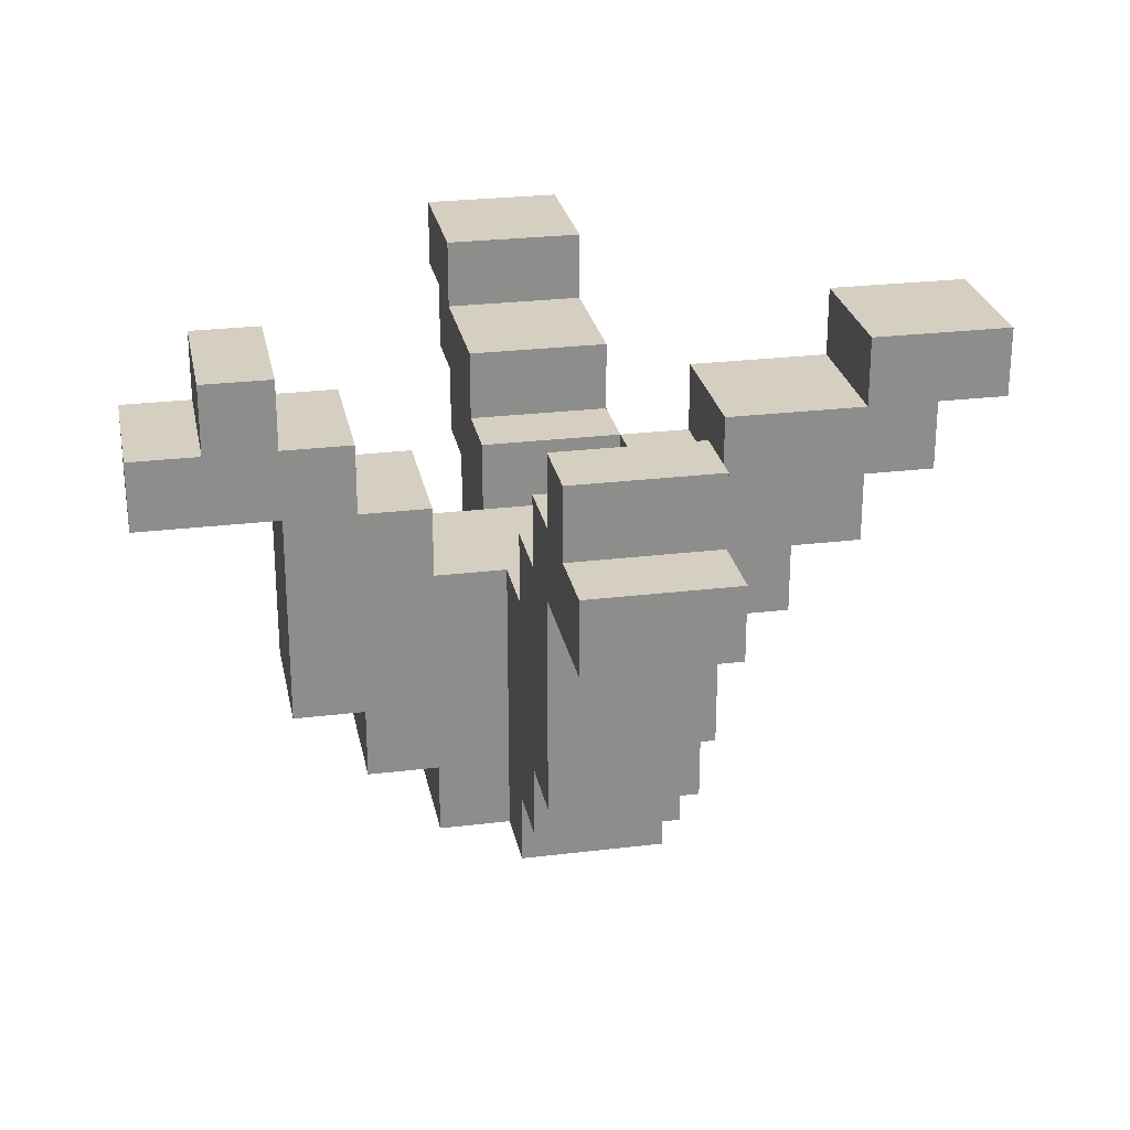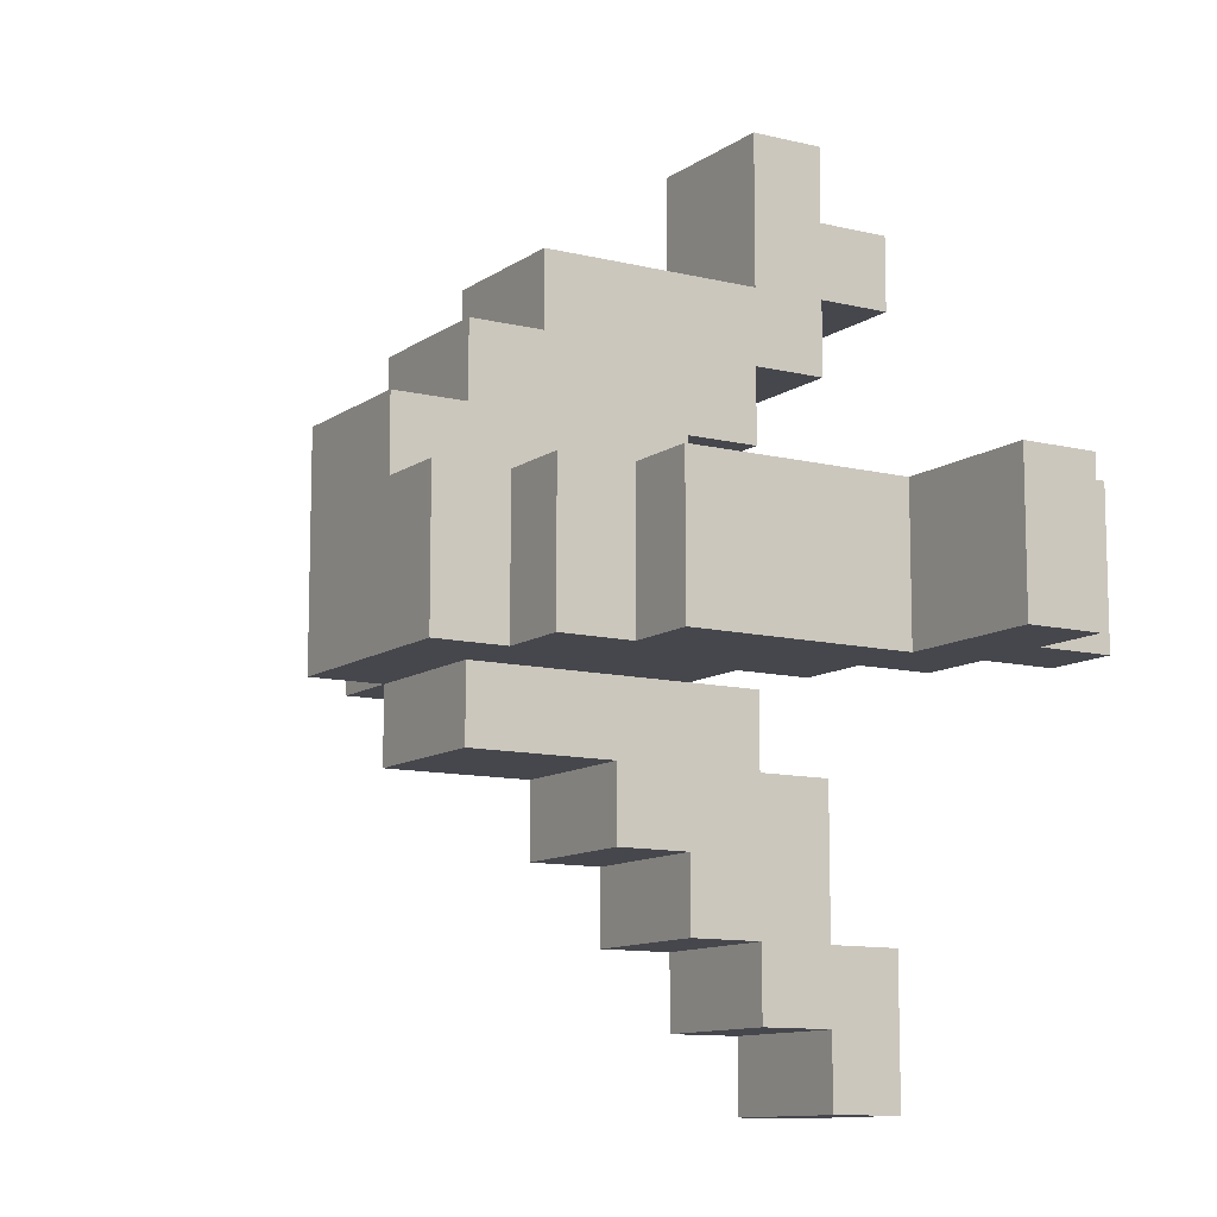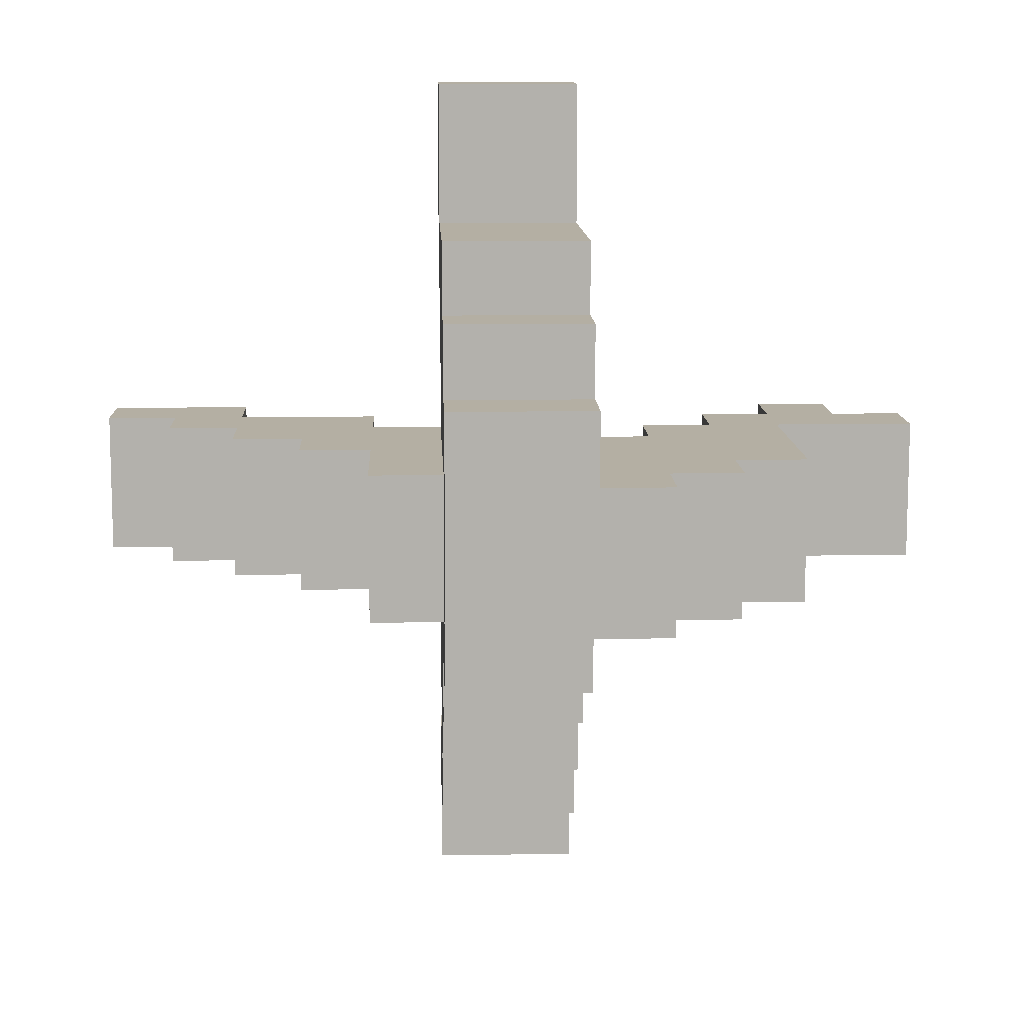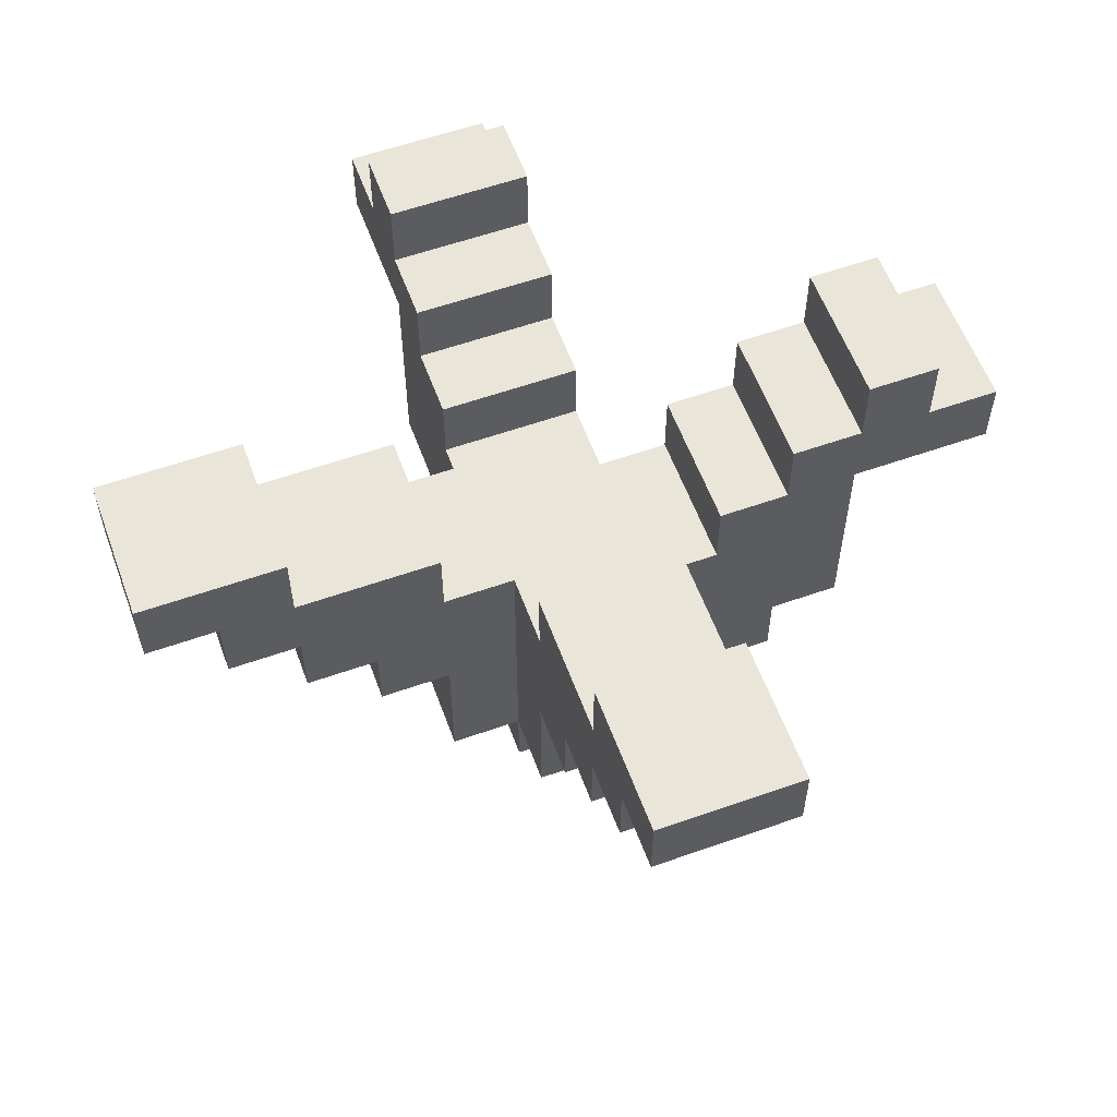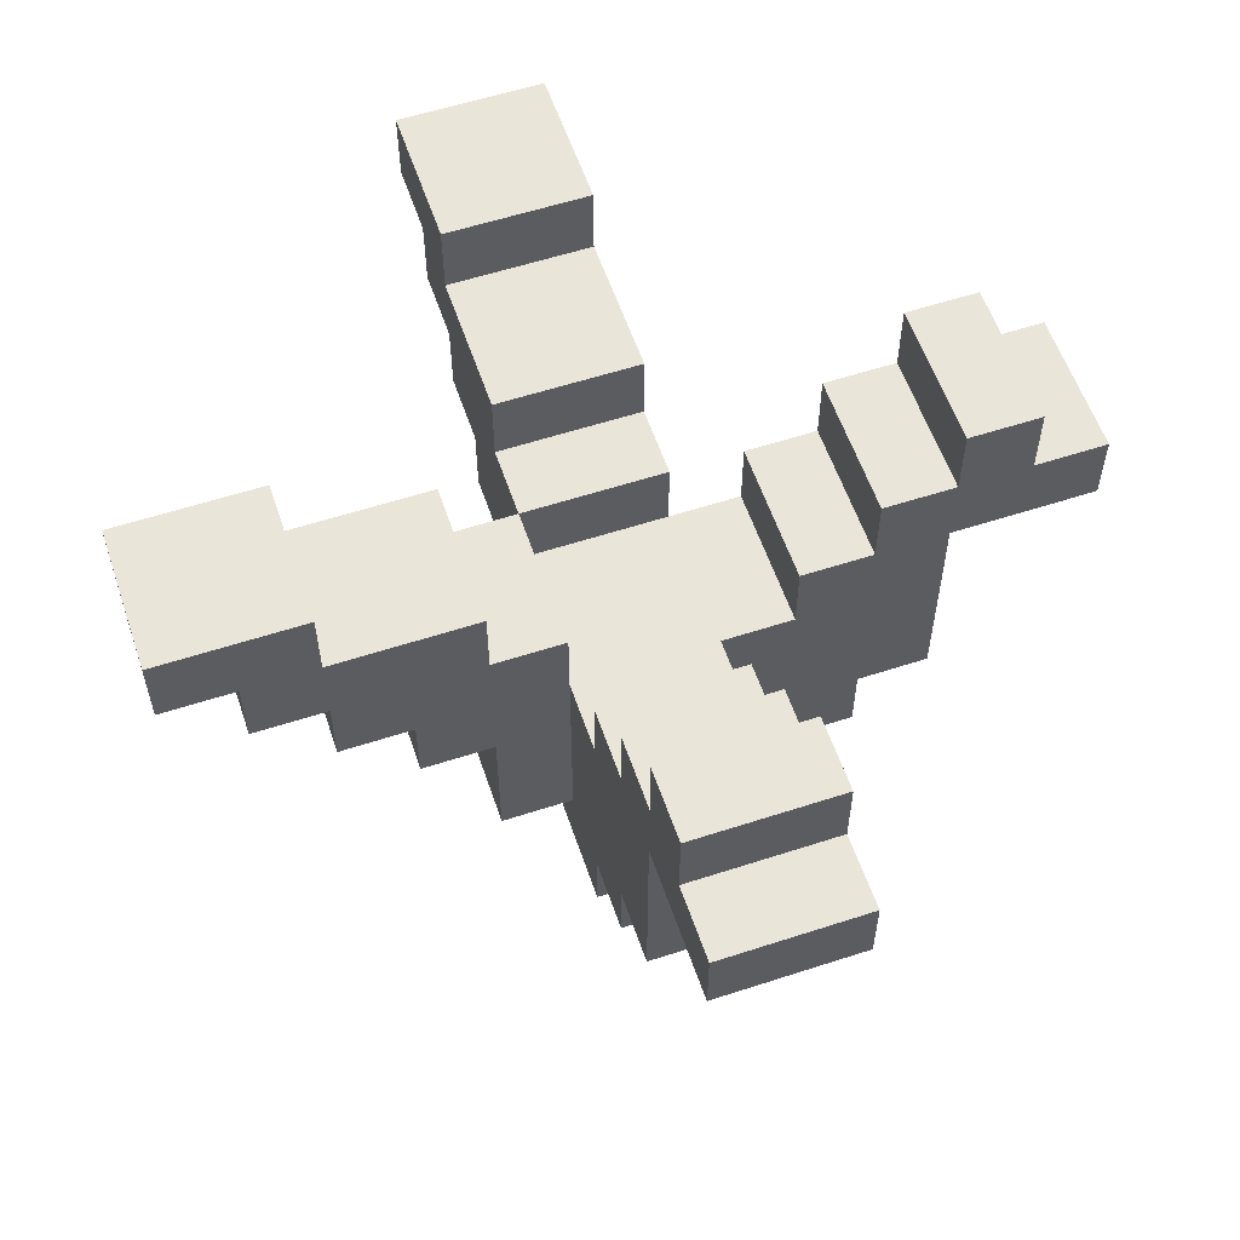
<metadata>
{"format":"obj","ext":"obj","renderer":"f3d","projection":"perspective","resolution":1024,"background":"white","views":[{"elev":25.9,"azim":79.0,"up":"+Y"},{"elev":-10.9,"azim":58.4,"up":"+Z"},{"elev":11.2,"azim":-2.2,"up":"+Z"},{"elev":58.0,"azim":-110.1,"up":"+Y"},{"elev":57.8,"azim":-18.7,"up":"+Y"}]}
</metadata>
<code>
o
v 0 2.6 -0.5
v 0 2.6 -0.7
v 0 2.7 -0.5
v 0 2.7 -0.7
v 0.1 2.5 -0.5
v 0.1 2.5 -0.7
v 0.1 2.6 -0.5
v 0.1 2.6 -0.7
v 0.2 2.4 -0.5
v 0.2 2.4 -0.7
v 0.2 2.5 -0.5
v 0.2 2.5 -0.7
v 0.3 2.3 -0.5
v 0.3 2.3 -0.7
v 0.3 2.4 -0.5
v 0.3 2.4 -0.7
v 0.4 2.1 -0.5
v 0.4 2.1 -0.7
v 0.4 2.3 -0.5
v 0.4 2.3 -0.7
v 0.5 2 -0.4
v 0.5 2 -0.7
v 0.5 2.1 -0.3
v 0.5 2.1 -0.4
v 0.5 2.1 -0.5
v 0.5 2.1 -0.7
v 0.5 2.1 -0.8
v 0.5 2.2 -0.2
v 0.5 2.2 -0.3
v 0.5 2.3 -0.8
v 0.5 2.3 -0.9
v 0.5 2.4 -0.4
v 0.5 2.4 -0.5
v 0.5 2.4 -0.9
v 0.5 2.4 -1
v 0.5 2.5 0
v 0.5 2.5 -0.2
v 0.5 2.5 -0.3
v 0.5 2.5 -0.4
v 0.5 2.5 -0.7
v 0.5 2.5 -0.8
v 0.5 2.5 -1
v 0.5 2.5 -1.1
v 0.5 2.6 0
v 0.5 2.6 -0.1
v 0.5 2.6 -0.2
v 0.5 2.6 -0.3
v 0.5 2.6 -0.8
v 0.5 2.6 -1
v 0.5 2.6 -1.1
v 0.5 2.6 -1.2
v 0.5 2.7 -0.1
v 0.5 2.7 -0.2
v 0.5 2.7 -1
v 0.5 2.7 -1.2
v 0.8 2.4 -0.5
v 0.8 2.4 -0.7
v 0.8 2.5 -0.5
v 0.8 2.5 -0.7
v 0.9 2.5 -0.5
v 0.9 2.5 -0.7
v 0.9 2.6 -0.5
v 0.9 2.6 -0.7
v 1 2.6 -0.5
v 1 2.6 -0.7
v 1 2.7 -0.5
v 1 2.7 -0.7
v 0.2 2.6 -0.5
v 0.2 2.6 -0.7
v 0.2 2.7 -0.5
v 0.2 2.7 -0.7
v 0.4 2.5 -0.5
v 0.4 2.5 -0.7
v 0.4 2.6 -0.5
v 0.4 2.6 -0.7
v 0.5 2.4 -0.5
v 0.5 2.4 -0.7
v 0.5 2.5 -0.5
v 0.5 2.5 -0.7
v 0.7 2 -0.4
v 0.7 2 -0.5
v 0.7 2.1 -0.3
v 0.7 2.1 -0.4
v 0.7 2.1 -0.7
v 0.7 2.1 -0.8
v 0.7 2.2 -0.2
v 0.7 2.2 -0.3
v 0.7 2.3 -0.8
v 0.7 2.3 -0.9
v 0.7 2.4 -0.4
v 0.7 2.4 -0.5
v 0.7 2.4 -0.7
v 0.7 2.4 -0.9
v 0.7 2.4 -1
v 0.7 2.5 0
v 0.7 2.5 -0.2
v 0.7 2.5 -0.3
v 0.7 2.5 -0.4
v 0.7 2.5 -0.7
v 0.7 2.5 -0.8
v 0.7 2.5 -1
v 0.7 2.5 -1.1
v 0.7 2.6 0
v 0.7 2.6 -0.1
v 0.7 2.6 -0.2
v 0.7 2.6 -0.3
v 0.7 2.6 -0.8
v 0.7 2.6 -1
v 0.7 2.6 -1.1
v 0.7 2.6 -1.2
v 0.7 2.7 -0.1
v 0.7 2.7 -0.2
v 0.7 2.7 -1
v 0.7 2.7 -1.2
v 0.8 2 -0.5
v 0.8 2 -0.7
v 0.8 2.1 -0.5
v 0.8 2.1 -0.7
v 0.9 2.1 -0.5
v 0.9 2.1 -0.7
v 0.9 2.2 -0.5
v 0.9 2.2 -0.7
v 1 2.2 -0.5
v 1 2.2 -0.7
v 1 2.5 -0.5
v 1 2.5 -0.7
v 1.1 2.6 -0.5
v 1.1 2.6 -0.7
v 1.1 2.7 -0.5
v 1.1 2.7 -0.7
v 1.2 2.5 -0.5
v 1.2 2.5 -0.7
v 1.2 2.6 -0.5
v 1.2 2.6 -0.7
v 0.5 2.5 0
v 0.5 2.6 0
v 0.7 2.5 0
v 0.7 2.6 0
v 0.5 2.6 -0.1
v 0.5 2.7 -0.1
v 0.7 2.6 -0.1
v 0.7 2.7 -0.1
v 0.5 2.2 -0.2
v 0.5 2.5 -0.2
v 0.7 2.2 -0.2
v 0.7 2.5 -0.2
v 0.5 2.1 -0.3
v 0.5 2.2 -0.3
v 0.7 2.1 -0.3
v 0.7 2.2 -0.3
v 0.5 2 -0.4
v 0.5 2.1 -0.4
v 0.7 2 -0.4
v 0.7 2.1 -0.4
v 0 2.6 -0.5
v 0 2.7 -0.5
v 0.1 2.5 -0.5
v 0.1 2.6 -0.5
v 0.2 2.4 -0.5
v 0.2 2.5 -0.5
v 0.2 2.6 -0.5
v 0.2 2.7 -0.5
v 0.3 2.3 -0.5
v 0.3 2.4 -0.5
v 0.4 2.1 -0.5
v 0.4 2.3 -0.5
v 0.4 2.5 -0.5
v 0.4 2.6 -0.5
v 0.5 2.1 -0.5
v 0.5 2.4 -0.5
v 0.5 2.5 -0.5
v 0.7 2 -0.5
v 0.7 2.4 -0.5
v 0.8 2 -0.5
v 0.8 2.1 -0.5
v 0.8 2.4 -0.5
v 0.8 2.5 -0.5
v 0.9 2.1 -0.5
v 0.9 2.2 -0.5
v 0.9 2.5 -0.5
v 0.9 2.6 -0.5
v 1 2.2 -0.5
v 1 2.5 -0.5
v 1 2.6 -0.5
v 1 2.7 -0.5
v 1.1 2.6 -0.5
v 1.1 2.7 -0.5
v 1.2 2.5 -0.5
v 1.2 2.6 -0.5
v 0.5 2.4 -0.7
v 0.5 2.5 -0.7
v 0.7 2.4 -0.7
v 0.7 2.5 -0.7
v 0.5 2.5 -0.8
v 0.5 2.6 -0.8
v 0.7 2.5 -0.8
v 0.7 2.6 -0.8
v 0.5 2.6 -1
v 0.5 2.7 -1
v 0.7 2.6 -1
v 0.7 2.7 -1
v 0.5 2.6 -0.2
v 0.5 2.7 -0.2
v 0.7 2.6 -0.2
v 0.7 2.7 -0.2
v 0.5 2.5 -0.3
v 0.5 2.6 -0.3
v 0.7 2.5 -0.3
v 0.7 2.6 -0.3
v 0.5 2.4 -0.4
v 0.5 2.5 -0.4
v 0.7 2.4 -0.4
v 0.7 2.5 -0.4
v 0 2.6 -0.7
v 0 2.7 -0.7
v 0.1 2.5 -0.7
v 0.1 2.6 -0.7
v 0.2 2.4 -0.7
v 0.2 2.5 -0.7
v 0.2 2.6 -0.7
v 0.2 2.7 -0.7
v 0.3 2.3 -0.7
v 0.3 2.4 -0.7
v 0.4 2.1 -0.7
v 0.4 2.3 -0.7
v 0.4 2.5 -0.7
v 0.4 2.6 -0.7
v 0.5 2 -0.7
v 0.5 2.1 -0.7
v 0.5 2.5 -0.7
v 0.7 2.1 -0.7
v 0.7 2.4 -0.7
v 0.8 2 -0.7
v 0.8 2.1 -0.7
v 0.8 2.4 -0.7
v 0.8 2.5 -0.7
v 0.9 2.1 -0.7
v 0.9 2.2 -0.7
v 0.9 2.5 -0.7
v 0.9 2.6 -0.7
v 1 2.2 -0.7
v 1 2.5 -0.7
v 1 2.6 -0.7
v 1 2.7 -0.7
v 1.1 2.6 -0.7
v 1.1 2.7 -0.7
v 1.2 2.5 -0.7
v 1.2 2.6 -0.7
v 0.5 2.1 -0.8
v 0.5 2.3 -0.8
v 0.7 2.1 -0.8
v 0.7 2.3 -0.8
v 0.5 2.3 -0.9
v 0.5 2.4 -0.9
v 0.7 2.3 -0.9
v 0.7 2.4 -0.9
v 0.5 2.4 -1
v 0.5 2.5 -1
v 0.7 2.4 -1
v 0.7 2.5 -1
v 0.5 2.5 -1.1
v 0.5 2.6 -1.1
v 0.7 2.5 -1.1
v 0.7 2.6 -1.1
v 0.5 2.6 -1.2
v 0.5 2.7 -1.2
v 0.7 2.6 -1.2
v 0.7 2.7 -1.2
v 0.5 2 -0.4
v 0.7 2 -0.4
v 0.7 2 -0.5
v 0.8 2 -0.5
v 0.5 2 -0.7
v 0.8 2 -0.7
v 0.5 2.1 -0.3
v 0.7 2.1 -0.3
v 0.5 2.1 -0.4
v 0.7 2.1 -0.4
v 0.4 2.1 -0.5
v 0.5 2.1 -0.5
v 0.8 2.1 -0.5
v 0.9 2.1 -0.5
v 0.4 2.1 -0.7
v 0.5 2.1 -0.7
v 0.7 2.1 -0.7
v 0.8 2.1 -0.7
v 0.9 2.1 -0.7
v 0.5 2.1 -0.8
v 0.7 2.1 -0.8
v 0.5 2.2 -0.2
v 0.7 2.2 -0.2
v 0.5 2.2 -0.3
v 0.7 2.2 -0.3
v 0.9 2.2 -0.5
v 1 2.2 -0.5
v 0.9 2.2 -0.7
v 1 2.2 -0.7
v 0.3 2.3 -0.5
v 0.4 2.3 -0.5
v 0.3 2.3 -0.7
v 0.4 2.3 -0.7
v 0.5 2.3 -0.8
v 0.7 2.3 -0.8
v 0.5 2.3 -0.9
v 0.7 2.3 -0.9
v 0.2 2.4 -0.5
v 0.3 2.4 -0.5
v 0.2 2.4 -0.7
v 0.3 2.4 -0.7
v 0.5 2.4 -0.9
v 0.7 2.4 -0.9
v 0.5 2.4 -1
v 0.7 2.4 -1
v 0.5 2.5 0
v 0.7 2.5 0
v 0.5 2.5 -0.2
v 0.7 2.5 -0.2
v 0.1 2.5 -0.5
v 0.2 2.5 -0.5
v 1 2.5 -0.5
v 1.2 2.5 -0.5
v 0.1 2.5 -0.7
v 0.2 2.5 -0.7
v 1 2.5 -0.7
v 1.2 2.5 -0.7
v 0.5 2.5 -1
v 0.7 2.5 -1
v 0.5 2.5 -1.1
v 0.7 2.5 -1.1
v 0 2.6 -0.5
v 0.1 2.6 -0.5
v 0 2.6 -0.7
v 0.1 2.6 -0.7
v 0.5 2.6 -1.1
v 0.7 2.6 -1.1
v 0.5 2.6 -1.2
v 0.7 2.6 -1.2
v 0.5 2.4 -0.4
v 0.7 2.4 -0.4
v 0.5 2.4 -0.5
v 0.7 2.4 -0.5
v 0.8 2.4 -0.5
v 0.5 2.4 -0.7
v 0.7 2.4 -0.7
v 0.8 2.4 -0.7
v 0.5 2.5 -0.3
v 0.7 2.5 -0.3
v 0.5 2.5 -0.4
v 0.7 2.5 -0.4
v 0.4 2.5 -0.5
v 0.5 2.5 -0.5
v 0.8 2.5 -0.5
v 0.9 2.5 -0.5
v 0.4 2.5 -0.7
v 0.5 2.5 -0.7
v 0.7 2.5 -0.7
v 0.8 2.5 -0.7
v 0.9 2.5 -0.7
v 0.5 2.5 -0.8
v 0.7 2.5 -0.8
v 0.5 2.6 0
v 0.7 2.6 0
v 0.5 2.6 -0.1
v 0.7 2.6 -0.1
v 0.5 2.6 -0.2
v 0.7 2.6 -0.2
v 0.5 2.6 -0.3
v 0.7 2.6 -0.3
v 0.2 2.6 -0.5
v 0.4 2.6 -0.5
v 0.9 2.6 -0.5
v 1 2.6 -0.5
v 1.1 2.6 -0.5
v 1.2 2.6 -0.5
v 0.2 2.6 -0.7
v 0.4 2.6 -0.7
v 0.9 2.6 -0.7
v 1 2.6 -0.7
v 1.1 2.6 -0.7
v 1.2 2.6 -0.7
v 0.5 2.6 -0.8
v 0.7 2.6 -0.8
v 0.5 2.6 -1
v 0.7 2.6 -1
v 0.5 2.7 -0.1
v 0.7 2.7 -0.1
v 0.5 2.7 -0.2
v 0.7 2.7 -0.2
v 0 2.7 -0.5
v 0.2 2.7 -0.5
v 1 2.7 -0.5
v 1.1 2.7 -0.5
v 0 2.7 -0.7
v 0.2 2.7 -0.7
v 1 2.7 -0.7
v 1.1 2.7 -0.7
v 0.5 2.7 -1
v 0.7 2.7 -1
v 0.5 2.7 -1.2
v 0.7 2.7 -1.2
f 3 2 1
f 4 2 3
f 7 6 5
f 8 6 7
f 11 10 9
f 12 10 11
f 15 14 13
f 16 14 15
f 19 18 17
f 20 18 19
f 24 22 21
f 25 22 24
f 26 22 25
f 29 24 23
f 29 25 24
f 30 27 26
f 32 29 28
f 32 25 29
f 33 25 32
f 34 31 30
f 37 32 28
f 38 32 37
f 39 32 38
f 40 35 34
f 40 30 26
f 40 34 30
f 41 35 40
f 42 35 41
f 44 38 37
f 44 37 36
f 45 38 44
f 46 38 45
f 47 38 46
f 48 43 42
f 48 42 41
f 49 43 48
f 50 43 49
f 52 46 45
f 53 46 52
f 54 51 50
f 54 50 49
f 55 51 54
f 58 57 56
f 59 57 58
f 62 61 60
f 63 61 62
f 66 65 64
f 67 65 66
f 68 69 70
f 70 69 71
f 72 73 74
f 74 73 75
f 76 77 78
f 78 77 79
f 80 81 83
f 82 83 87
f 84 85 88
f 83 81 90
f 86 87 90
f 87 83 90
f 90 81 91
f 88 89 92
f 84 88 92
f 92 89 93
f 86 90 96
f 96 90 97
f 97 90 98
f 93 94 99
f 92 93 99
f 99 94 100
f 100 94 101
f 96 97 103
f 95 96 103
f 103 97 104
f 104 97 105
f 105 97 106
f 101 102 107
f 100 101 107
f 107 102 108
f 108 102 109
f 104 105 111
f 111 105 112
f 109 110 113
f 108 109 113
f 113 110 114
f 115 116 117
f 117 116 118
f 119 120 121
f 121 120 122
f 123 124 125
f 125 124 126
f 127 128 129
f 129 128 130
f 131 132 133
f 133 132 134
f 137 136 135
f 138 136 137
f 141 140 139
f 142 140 141
f 145 144 143
f 146 144 145
f 149 148 147
f 150 148 149
f 153 152 151
f 154 152 153
f 158 156 155
f 160 158 157
f 161 156 158
f 161 158 160
f 162 156 161
f 164 160 159
f 164 161 160
f 166 164 163
f 167 161 164
f 167 164 166
f 168 161 167
f 169 166 165
f 169 167 166
f 170 167 169
f 171 167 170
f 174 173 172
f 175 173 174
f 176 173 175
f 178 177 176
f 178 176 175
f 179 177 178
f 180 177 179
f 182 180 179
f 182 181 180
f 183 181 182
f 184 181 183
f 186 184 183
f 186 185 184
f 187 185 186
f 188 186 183
f 189 186 188
f 192 191 190
f 193 191 192
f 196 195 194
f 197 195 196
f 200 199 198
f 201 199 200
f 202 203 204
f 204 203 205
f 206 207 208
f 208 207 209
f 210 211 212
f 212 211 213
f 214 215 217
f 216 217 219
f 217 215 220
f 219 217 220
f 220 215 221
f 218 219 223
f 219 220 223
f 222 223 225
f 223 220 226
f 225 223 226
f 226 220 227
f 224 225 229
f 225 226 229
f 229 226 230
f 228 229 231
f 228 231 233
f 231 232 233
f 233 232 234
f 234 232 235
f 235 236 237
f 234 235 237
f 237 236 238
f 238 236 239
f 238 239 241
f 239 240 241
f 241 240 242
f 242 240 243
f 242 243 245
f 243 244 245
f 245 244 246
f 242 245 247
f 247 245 248
f 249 250 251
f 251 250 252
f 253 254 255
f 255 254 256
f 257 258 259
f 259 258 260
f 261 262 263
f 263 262 264
f 265 266 267
f 267 266 268
f 271 270 269
f 273 271 269
f 273 272 271
f 274 272 273
f 277 276 275
f 278 276 277
f 283 280 279
f 284 280 283
f 286 282 281
f 287 282 286
f 288 285 284
f 289 285 288
f 292 291 290
f 293 291 292
f 296 295 294
f 297 295 296
f 300 299 298
f 301 299 300
f 304 303 302
f 305 303 304
f 308 307 306
f 309 307 308
f 312 311 310
f 313 311 312
f 316 315 314
f 317 315 316
f 322 319 318
f 323 319 322
f 324 321 320
f 325 321 324
f 328 327 326
f 329 327 328
f 332 331 330
f 333 331 332
f 336 335 334
f 337 335 336
f 338 339 340
f 340 339 341
f 340 341 343
f 341 342 343
f 343 342 344
f 344 342 345
f 346 347 348
f 348 347 349
f 350 351 354
f 354 351 355
f 352 353 357
f 357 353 358
f 355 356 359
f 359 356 360
f 361 362 363
f 363 362 364
f 365 366 367
f 367 366 368
f 369 370 375
f 375 370 376
f 371 372 377
f 377 372 378
f 373 374 379
f 379 374 380
f 381 382 383
f 383 382 384
f 385 386 387
f 387 386 388
f 389 390 393
f 393 390 394
f 391 392 395
f 395 392 396
f 397 398 399
f 399 398 400

</code>
